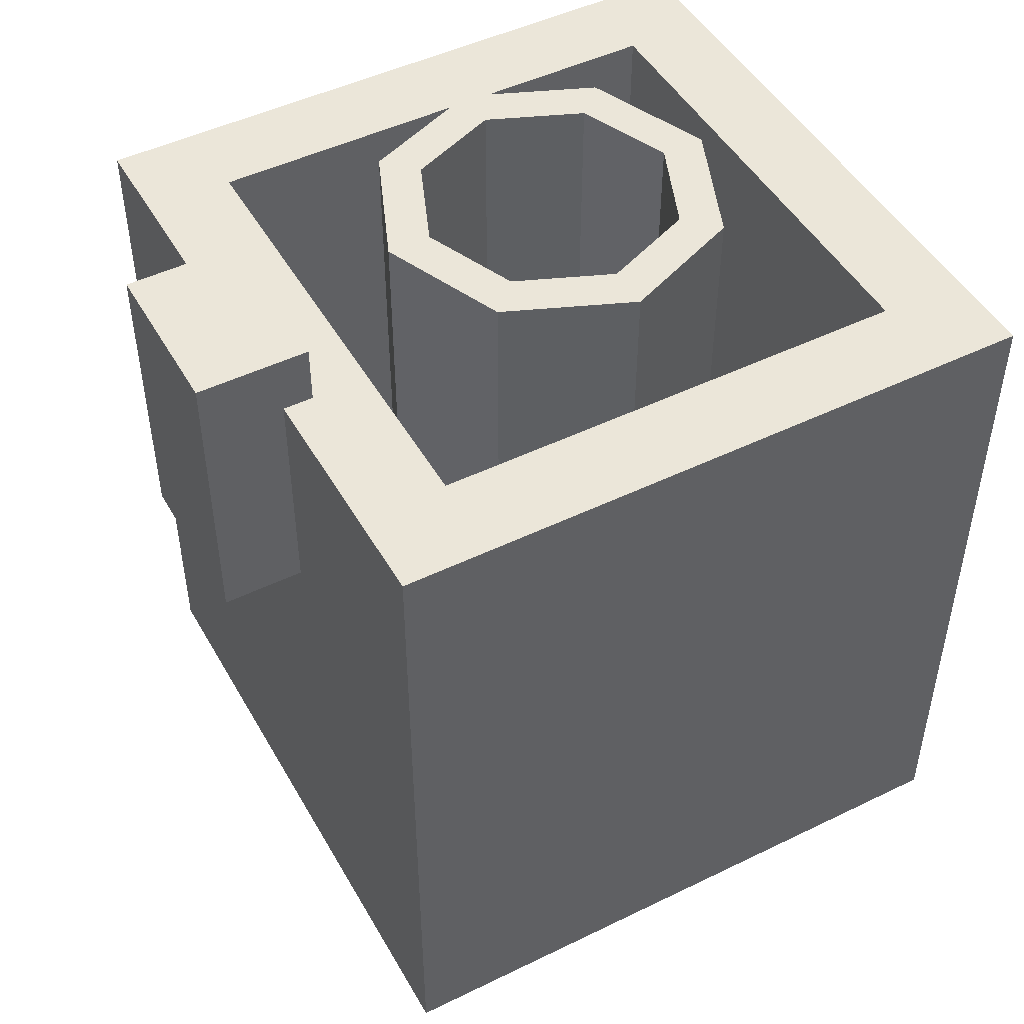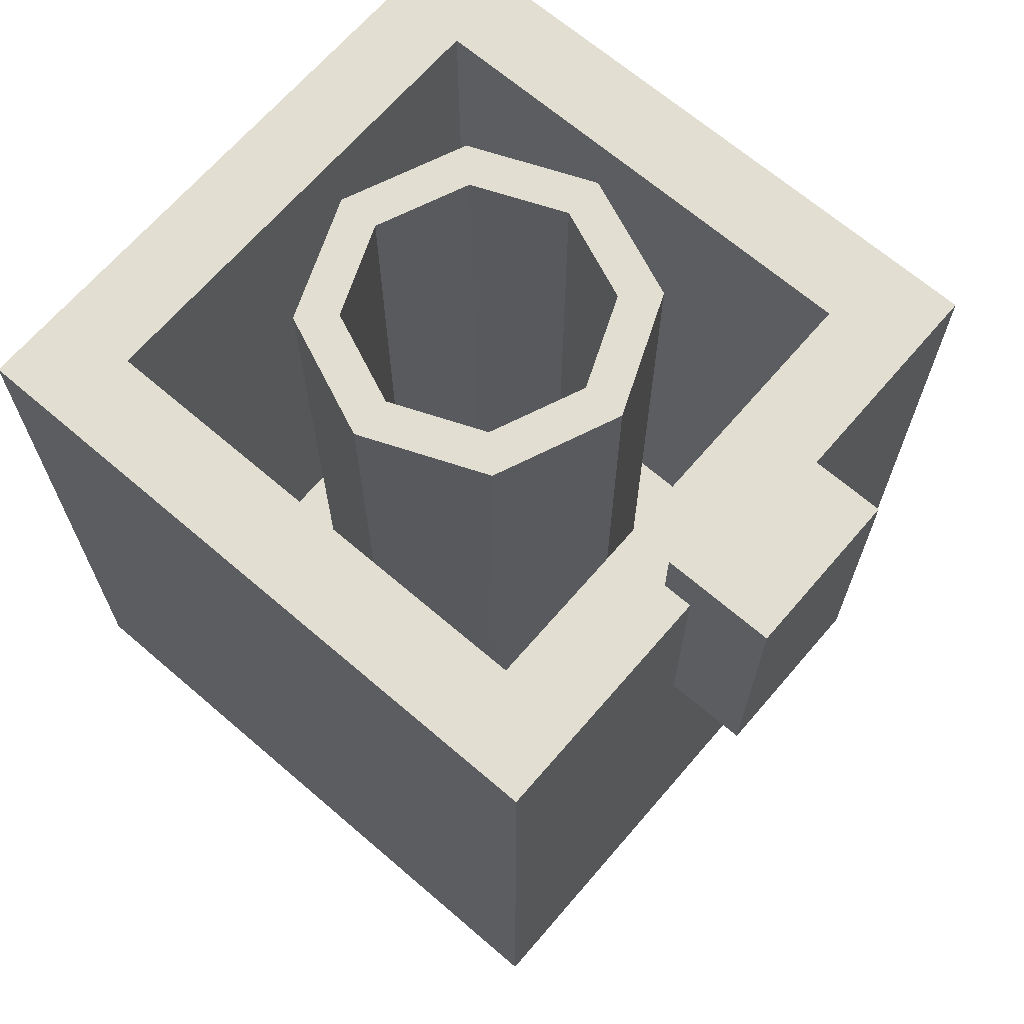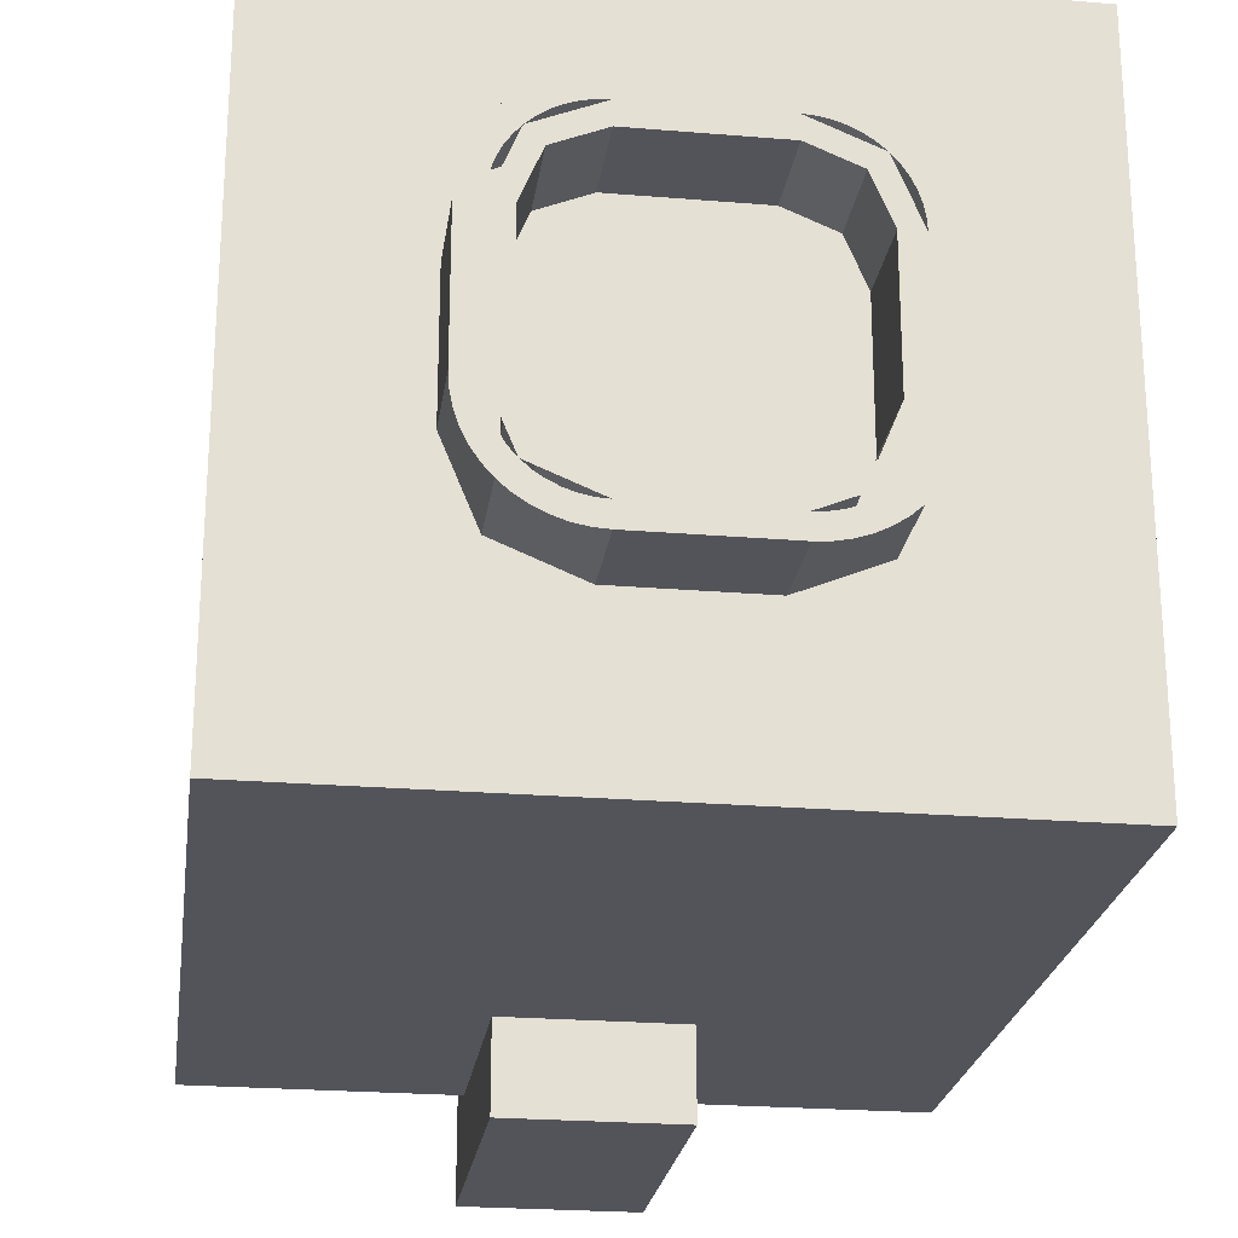
<metadata>
{"format":"obj","ext":"obj","renderer":"f3d","projection":"perspective","resolution":1024,"background":"white","views":[{"elev":48.1,"azim":-118.6,"up":"+Y"},{"elev":67.5,"azim":130.7,"up":"+Y"},{"elev":-23.8,"azim":-7.9,"up":"+Z"}]}
</metadata>
<code>
v -0.2121 1.825 0.2121
v -0.3 1.825 0
v -0.3 0.2 0
v -0.2121 0.2 0.2121
v 0 1.825 0.3
v -0.2121 1.825 0.2121
v -0.2121 0.2 0.2121
v 0 0.2 0.3
v 0.2121 1.825 0.2121
v 0 1.825 0.3
v 0 0.2 0.3
v 0.2121 0.2 0.2121
v 0.3 1.825 0
v 0.2121 1.825 0.2121
v 0.2121 0.2 0.2121
v 0.3 0.2 0
v 0.2121 1.825 -0.2121
v 0.3 1.825 0
v 0.3 0.2 0
v 0.2121 0.2 -0.2121
v 0 1.825 -0.3
v 0.2121 1.825 -0.2121
v 0.2121 0.2 -0.2121
v 0 0.2 -0.3
v -0.2121 1.825 -0.2121
v 0 1.825 -0.3
v 0 0.2 -0.3
v -0.2121 0.2 -0.2121
v -0.3 1.825 0
v -0.2121 1.825 -0.2121
v -0.2121 0.2 -0.2121
v -0.3 0.2 0
v -0.2828 1.825 0.2828
v -0.4 1.825 0
v -0.4 0.2 0
v -0.2828 0.2 0.2828
v 0 1.825 0.4
v -0.2828 1.825 0.2828
v -0.2828 0.2 0.2828
v 0 0.2 0.4
v 0.2828 1.825 0.2828
v 0 1.825 0.4
v 0 0.2 0.4
v 0.2828 0.2 0.2828
v 0.4 1.825 0
v 0.2828 1.825 0.2828
v 0.2828 0.2 0.2828
v 0.4 0.2 0
v 0.2828 1.825 -0.2828
v 0.4 1.825 0
v 0.4 0.2 0
v 0.2828 0.2 -0.2828
v 0 1.825 -0.4
v 0.2828 1.825 -0.2828
v 0.2828 0.2 -0.2828
v 0 0.2 -0.4
v -0.2828 1.825 -0.2828
v 0 1.825 -0.4
v 0 0.2 -0.4
v -0.2828 0.2 -0.2828
v -0.4 1.825 0
v -0.2828 1.825 -0.2828
v -0.2828 0.2 -0.2828
v -0.4 0.2 0
v -0.4 1.825 0
v -0.2828 1.825 0.2828
v -0.2121 1.825 0.2121
v -0.3 1.825 0
v -0.2828 1.825 0.2828
v 0 1.825 0.4
v 0 1.825 0.3
v -0.2121 1.825 0.2121
v 0 1.825 0.4
v 0.2828 1.825 0.2828
v 0.2121 1.825 0.2121
v 0 1.825 0.3
v 0.2828 1.825 0.2828
v 0.4 1.825 0
v 0.3 1.825 0
v 0.2121 1.825 0.2121
v 0.4 1.825 0
v 0.2828 1.825 -0.2828
v 0.2121 1.825 -0.2121
v 0.3 1.825 0
v 0.2828 1.825 -0.2828
v 0 1.825 -0.4
v 0 1.825 -0.3
v 0.2121 1.825 -0.2121
v 0 1.825 -0.4
v -0.2828 1.825 -0.2828
v -0.2121 1.825 -0.2121
v 0 1.825 -0.3
v -0.2828 1.825 -0.2828
v -0.4 1.825 0
v -0.3 1.825 0
v -0.2121 1.825 -0.2121
v 0.55 0.2 0.55
v 0.55 0.2 -0.55
v -0.55 0.2 -0.55
v -0.55 0.2 0.55
v 0.55 0.2 0.55
v 0.55 1.675 0.55
v 0.55 1.675 -0.55
v 0.55 0.2 -0.55
v -0.55 0.2 0.55
v -0.55 1.675 0.55
v 0.55 1.675 0.55
v 0.55 0.2 0.55
v -0.55 0.2 -0.55
v -0.55 1.675 -0.55
v -0.55 1.675 0.55
v -0.55 0.2 0.55
v 0.55 0.2 -0.55
v 0.55 1.675 -0.55
v -0.55 1.675 -0.55
v -0.55 0.2 -0.55
v 0.75 0 0.75
v 0.75 0 -0.75
v -0.75 0 -0.75
v -0.75 0 0.75
v 0.75 0 0.75
v -0.75 0 0.75
v -0.75 1.675 0.75
v 0.75 1.675 0.75
v -0.75 0 0.75
v -0.75 0 -0.75
v -0.75 1.675 -0.75
v -0.75 1.675 0.75
v 0.75 0 -0.75
v 0.75 0 0.75
v 0.75 1.675 0.75
v 0.75 1.675 -0.75
v -0.55 1.675 -0.55
v -0.75 1.675 -0.75
v -0.75 1.675 0.75
v -0.55 1.675 0.55
v 0.55 1.675 0.55
v -0.55 1.675 0.55
v -0.75 1.675 0.75
v 0.75 1.675 0.75
v -0.75 1.675 -0.75
v -0.55 1.675 -0.55
v 0.55 1.675 -0.55
v 0.75 1.675 -0.75
v 0.75 1.675 -0.75
v 0.55 1.675 -0.55
v 0.55 1.675 0.55
v 0.75 1.675 0.75
v -0.1875 1.137 -0.9375
v 0.1875 1.137 -0.9375
v 0.1875 1.137 -0.75
v -0.1875 1.137 -0.75
v -0.1875 1.137 -0.75
v -0.1875 1.675 -0.75
v -0.1875 1.812 -0.9375
v -0.1875 1.137 -0.9375
v -0.1875 1.812 -0.9375
v -0.1875 1.675 -0.75
v -0.1875 1.675 -0.6813
v -0.1875 1.812 -0.6813
v 0.1875 1.812 -0.6813
v 0.1875 1.812 -0.9375
v -0.1875 1.812 -0.9375
v -0.1875 1.812 -0.6813
v 0.1875 1.675 -0.6813
v 0.1875 1.812 -0.6813
v -0.1875 1.812 -0.6813
v -0.1875 1.675 -0.6813
v 0.1875 1.812 -0.9375
v 0.1875 1.812 -0.6813
v 0.1875 1.675 -0.6813
v 0.1875 1.675 -0.75
v 0.1875 1.812 -0.9375
v 0.1875 1.675 -0.75
v 0.1875 1.137 -0.75
v 0.1875 1.137 -0.9375
v 0.3268 0 0.3268
v 0.4 0 0.15
v 0.4 -0.2 0.15
v 0.3268 -0.2 0.3268
v 0.15 0 0.4
v 0.3268 0 0.3268
v 0.3268 -0.2 0.3268
v 0.15 -0.2 0.4
v -0.3268 0 0.3268
v -0.4 0 0.15
v -0.4 -0.2 0.15
v -0.3268 -0.2 0.3268
v -0.15 0 0.4
v -0.3268 0 0.3268
v -0.3268 -0.2 0.3268
v -0.15 -0.2 0.4
v -0.3268 0 -0.3268
v -0.4 0 -0.15
v -0.4 -0.2 -0.15
v -0.3268 -0.2 -0.3268
v -0.15 0 -0.4
v -0.3268 0 -0.3268
v -0.3268 -0.2 -0.3268
v -0.15 -0.2 -0.4
v 0.3268 0 -0.3268
v 0.4 0 -0.15
v 0.4 -0.2 -0.15
v 0.3268 -0.2 -0.3268
v 0.15 0 -0.4
v 0.3268 0 -0.3268
v 0.3268 -0.2 -0.3268
v 0.15 -0.2 -0.4
v 0.4 -0.2 0.15
v 0.3978 -0.2 0.1826
v 0.3483 -0.2 0.1761
v 0.35 -0.2 0.15
v 0.3978 -0.2 0.1826
v 0.3915 -0.2 0.2147
v 0.3432 -0.2 0.2018
v 0.3483 -0.2 0.1761
v 0.3915 -0.2 0.2147
v 0.381 -0.2 0.2457
v 0.3348 -0.2 0.2265
v 0.3432 -0.2 0.2018
v 0.381 -0.2 0.2457
v 0.3665 -0.2 0.275
v 0.3232 -0.2 0.25
v 0.3348 -0.2 0.2265
v 0.3665 -0.2 0.275
v 0.3483 -0.2 0.3022
v 0.3087 -0.2 0.2718
v 0.3232 -0.2 0.25
v 0.3483 -0.2 0.3022
v 0.3268 -0.2 0.3268
v 0.2914 -0.2 0.2914
v 0.3087 -0.2 0.2718
v 0.3268 -0.2 0.3268
v 0.3022 -0.2 0.3483
v 0.2718 -0.2 0.3087
v 0.2914 -0.2 0.2914
v 0.3022 -0.2 0.3483
v 0.275 -0.2 0.3665
v 0.25 -0.2 0.3232
v 0.2718 -0.2 0.3087
v 0.275 -0.2 0.3665
v 0.2457 -0.2 0.381
v 0.2265 -0.2 0.3348
v 0.25 -0.2 0.3232
v 0.2457 -0.2 0.381
v 0.2147 -0.2 0.3915
v 0.2018 -0.2 0.3432
v 0.2265 -0.2 0.3348
v 0.2147 -0.2 0.3915
v 0.1826 -0.2 0.3978
v 0.1761 -0.2 0.3483
v 0.2018 -0.2 0.3432
v 0.1826 -0.2 0.3978
v 0.15 -0.2 0.4
v 0.15 -0.2 0.35
v 0.1761 -0.2 0.3483
v -0.4 -0.2 0.15
v -0.3978 -0.2 0.1826
v -0.3483 -0.2 0.1761
v -0.35 -0.2 0.15
v -0.3978 -0.2 0.1826
v -0.3915 -0.2 0.2147
v -0.3432 -0.2 0.2018
v -0.3483 -0.2 0.1761
v -0.3915 -0.2 0.2147
v -0.381 -0.2 0.2457
v -0.3348 -0.2 0.2265
v -0.3432 -0.2 0.2018
v -0.381 -0.2 0.2457
v -0.3665 -0.2 0.275
v -0.3232 -0.2 0.25
v -0.3348 -0.2 0.2265
v -0.3665 -0.2 0.275
v -0.3483 -0.2 0.3022
v -0.3087 -0.2 0.2718
v -0.3232 -0.2 0.25
v -0.3483 -0.2 0.3022
v -0.3268 -0.2 0.3268
v -0.2914 -0.2 0.2914
v -0.3087 -0.2 0.2718
v -0.3268 -0.2 0.3268
v -0.3022 -0.2 0.3483
v -0.2718 -0.2 0.3087
v -0.2914 -0.2 0.2914
v -0.3022 -0.2 0.3483
v -0.275 -0.2 0.3665
v -0.25 -0.2 0.3232
v -0.2718 -0.2 0.3087
v -0.275 -0.2 0.3665
v -0.2457 -0.2 0.381
v -0.2265 -0.2 0.3348
v -0.25 -0.2 0.3232
v -0.2457 -0.2 0.381
v -0.2147 -0.2 0.3915
v -0.2018 -0.2 0.3432
v -0.2265 -0.2 0.3348
v -0.2147 -0.2 0.3915
v -0.1826 -0.2 0.3978
v -0.1761 -0.2 0.3483
v -0.2018 -0.2 0.3432
v -0.1826 -0.2 0.3978
v -0.15 -0.2 0.4
v -0.15 -0.2 0.35
v -0.1761 -0.2 0.3483
v -0.4 -0.2 -0.15
v -0.3978 -0.2 -0.1826
v -0.3483 -0.2 -0.1761
v -0.35 -0.2 -0.15
v -0.3978 -0.2 -0.1826
v -0.3915 -0.2 -0.2147
v -0.3432 -0.2 -0.2018
v -0.3483 -0.2 -0.1761
v -0.3915 -0.2 -0.2147
v -0.381 -0.2 -0.2457
v -0.3348 -0.2 -0.2265
v -0.3432 -0.2 -0.2018
v -0.381 -0.2 -0.2457
v -0.3665 -0.2 -0.275
v -0.3232 -0.2 -0.25
v -0.3348 -0.2 -0.2265
v -0.3665 -0.2 -0.275
v -0.3483 -0.2 -0.3022
v -0.3087 -0.2 -0.2718
v -0.3232 -0.2 -0.25
v -0.3483 -0.2 -0.3022
v -0.3268 -0.2 -0.3268
v -0.2914 -0.2 -0.2914
v -0.3087 -0.2 -0.2718
v -0.3268 -0.2 -0.3268
v -0.3022 -0.2 -0.3483
v -0.2718 -0.2 -0.3087
v -0.2914 -0.2 -0.2914
v -0.3022 -0.2 -0.3483
v -0.275 -0.2 -0.3665
v -0.25 -0.2 -0.3232
v -0.2718 -0.2 -0.3087
v -0.275 -0.2 -0.3665
v -0.2457 -0.2 -0.381
v -0.2265 -0.2 -0.3348
v -0.25 -0.2 -0.3232
v -0.2457 -0.2 -0.381
v -0.2147 -0.2 -0.3915
v -0.2018 -0.2 -0.3432
v -0.2265 -0.2 -0.3348
v -0.2147 -0.2 -0.3915
v -0.1826 -0.2 -0.3978
v -0.1761 -0.2 -0.3483
v -0.2018 -0.2 -0.3432
v -0.1826 -0.2 -0.3978
v -0.15 -0.2 -0.4
v -0.15 -0.2 -0.35
v -0.1761 -0.2 -0.3483
v 0.4 -0.2 -0.15
v 0.3978 -0.2 -0.1826
v 0.3483 -0.2 -0.1761
v 0.35 -0.2 -0.15
v 0.3978 -0.2 -0.1826
v 0.3915 -0.2 -0.2147
v 0.3432 -0.2 -0.2018
v 0.3483 -0.2 -0.1761
v 0.3915 -0.2 -0.2147
v 0.381 -0.2 -0.2457
v 0.3348 -0.2 -0.2265
v 0.3432 -0.2 -0.2018
v 0.381 -0.2 -0.2457
v 0.3665 -0.2 -0.275
v 0.3232 -0.2 -0.25
v 0.3348 -0.2 -0.2265
v 0.3665 -0.2 -0.275
v 0.3483 -0.2 -0.3022
v 0.3087 -0.2 -0.2718
v 0.3232 -0.2 -0.25
v 0.3483 -0.2 -0.3022
v 0.3268 -0.2 -0.3268
v 0.2914 -0.2 -0.2914
v 0.3087 -0.2 -0.2718
v 0.3268 -0.2 -0.3268
v 0.3022 -0.2 -0.3483
v 0.2718 -0.2 -0.3087
v 0.2914 -0.2 -0.2914
v 0.3022 -0.2 -0.3483
v 0.275 -0.2 -0.3665
v 0.25 -0.2 -0.3232
v 0.2718 -0.2 -0.3087
v 0.275 -0.2 -0.3665
v 0.2457 -0.2 -0.381
v 0.2265 -0.2 -0.3348
v 0.25 -0.2 -0.3232
v 0.2457 -0.2 -0.381
v 0.2147 -0.2 -0.3915
v 0.2018 -0.2 -0.3432
v 0.2265 -0.2 -0.3348
v 0.2147 -0.2 -0.3915
v 0.1826 -0.2 -0.3978
v 0.1761 -0.2 -0.3483
v 0.2018 -0.2 -0.3432
v 0.1826 -0.2 -0.3978
v 0.15 -0.2 -0.4
v 0.15 -0.2 -0.35
v 0.1761 -0.2 -0.3483
v 0.35 -0.2 0.15
v 0.2914 -0.2 0.2914
v 0.2561 -0.2 0.2561
v 0.3 -0.2 0.15
v 0.2914 -0.2 0.2914
v 0.15 -0.2 0.35
v 0.15 -0.2 0.3
v 0.2561 -0.2 0.2561
v -0.35 -0.2 0.15
v -0.2914 -0.2 0.2914
v -0.2561 -0.2 0.2561
v -0.3 -0.2 0.15
v -0.2914 -0.2 0.2914
v -0.15 -0.2 0.35
v -0.15 -0.2 0.3
v -0.2561 -0.2 0.2561
v -0.35 -0.2 -0.15
v -0.2914 -0.2 -0.2914
v -0.2561 -0.2 -0.2561
v -0.3 -0.2 -0.15
v -0.2914 -0.2 -0.2914
v -0.15 -0.2 -0.35
v -0.15 -0.2 -0.3
v -0.2561 -0.2 -0.2561
v 0.35 -0.2 -0.15
v 0.2914 -0.2 -0.2914
v 0.2561 -0.2 -0.2561
v 0.3 -0.2 -0.15
v 0.2914 -0.2 -0.2914
v 0.15 -0.2 -0.35
v 0.15 -0.2 -0.3
v 0.2561 -0.2 -0.2561
v 0.2561 0 0.2561
v 0.3 0 0.15
v 0.3 -0.2 0.15
v 0.2561 -0.2 0.2561
v 0.15 0 0.3
v 0.2561 0 0.2561
v 0.2561 -0.2 0.2561
v 0.15 -0.2 0.3
v -0.2561 0 0.2561
v -0.3 0 0.15
v -0.3 -0.2 0.15
v -0.2561 -0.2 0.2561
v -0.15 0 0.3
v -0.2561 0 0.2561
v -0.2561 -0.2 0.2561
v -0.15 -0.2 0.3
v -0.2561 0 -0.2561
v -0.3 0 -0.15
v -0.3 -0.2 -0.15
v -0.2561 -0.2 -0.2561
v -0.15 0 -0.3
v -0.2561 0 -0.2561
v -0.2561 -0.2 -0.2561
v -0.15 -0.2 -0.3
v 0.2561 0 -0.2561
v 0.3 0 -0.15
v 0.3 -0.2 -0.15
v 0.2561 -0.2 -0.2561
v 0.15 0 -0.3
v 0.2561 0 -0.2561
v 0.2561 -0.2 -0.2561
v 0.15 -0.2 -0.3
v 0.3 -0.2 0.15
v 0.3 -0.2 -0.15
v 0.4 -0.2 -0.15
v 0.4 -0.2 0.15
v 0.4 -0.2 -0.15
v 0.4 0 -0.15
v 0.4 0 0.15
v 0.4 -0.2 0.15
v 0.3 -0.2 0.15
v 0.3 0 0.15
v 0.3 0 -0.15
v 0.3 -0.2 -0.15
v 0.15 -0.2 0.3
v -0.15 -0.2 0.3
v -0.15 -0.2 0.4
v 0.15 -0.2 0.4
v -0.15 -0.2 0.4
v -0.15 0 0.4
v 0.15 0 0.4
v 0.15 -0.2 0.4
v 0.15 -0.2 0.3
v 0.15 0 0.3
v -0.15 0 0.3
v -0.15 -0.2 0.3
v -0.4 -0.2 0.15
v -0.4 -0.2 -0.15
v -0.3 -0.2 -0.15
v -0.3 -0.2 0.15
v -0.3 -0.2 -0.15
v -0.3 0 -0.15
v -0.3 0 0.15
v -0.3 -0.2 0.15
v -0.4 -0.2 0.15
v -0.4 0 0.15
v -0.4 0 -0.15
v -0.4 -0.2 -0.15
v 0.15 -0.2 -0.4
v -0.15 -0.2 -0.4
v -0.15 -0.2 -0.3
v 0.15 -0.2 -0.3
v -0.15 -0.2 -0.3
v -0.15 0 -0.3
v 0.15 0 -0.3
v 0.15 -0.2 -0.3
v 0.15 -0.2 -0.4
v 0.15 0 -0.4
v -0.15 0 -0.4
v -0.15 -0.2 -0.4
v 0.75 0 -0.75
v -0.75 0 -0.75
v -0.75 1.675 -0.75
v 0.75 1.675 -0.75
v 0.1875 1.137 -0.9375
v -0.1875 1.137 -0.9375
v -0.1875 1.812 -0.9375
v 0.1875 1.812 -0.9375
g mesh8073131
f 1 3 2
f 3 1 4
f 5 7 6
f 7 5 8
f 9 11 10
f 11 9 12
f 13 15 14
f 15 13 16
f 17 19 18
f 19 17 20
f 21 23 22
f 23 21 24
f 25 27 26
f 27 25 28
f 29 31 30
f 31 29 32
g mesh8073133
f 33 34 35
f 35 36 33
f 37 38 39
f 39 40 37
f 41 42 43
f 43 44 41
f 45 46 47
f 47 48 45
f 49 50 51
f 51 52 49
f 53 54 55
f 55 56 53
f 57 58 59
f 59 60 57
f 61 62 63
f 63 64 61
g mesh8073135
f 65 66 67
f 67 68 65
f 69 70 71
f 71 72 69
f 73 74 75
f 75 76 73
f 77 78 79
f 79 80 77
f 81 82 83
f 83 84 81
f 85 86 87
f 87 88 85
f 89 90 91
f 91 92 89
f 93 94 95
f 95 96 93
g mesh8073138
f 97 98 99
f 99 100 97
f 101 102 103
f 103 104 101
f 105 106 107
f 107 108 105
f 109 110 111
f 111 112 109
f 113 114 115
f 115 116 113
g mesh8073140
f 117 119 118
f 119 117 120
f 121 123 122
f 123 121 124
f 125 127 126
f 127 125 128
f 129 131 130
f 131 129 132
f 133 134 135
f 135 136 133
f 137 138 139
f 139 140 137
f 141 142 143
f 143 144 141
f 145 146 147
f 147 148 145
g mesh8073142
f 149 150 151
f 151 152 149
f 153 154 155
f 155 156 153
f 157 158 159
f 159 160 157
g mesh8073144
f 161 162 163
f 163 164 161
g mesh8073146
f 165 166 167
f 167 168 165
f 169 170 171
f 171 172 169
f 173 174 175
f 175 176 173
g mesh8073151
f 177 179 178
f 179 177 180
f 181 183 182
f 183 181 184
g mesh8073157
f 185 186 187
f 187 188 185
f 189 190 191
f 191 192 189
g mesh8073163
f 193 195 194
f 195 193 196
f 197 199 198
f 199 197 200
g mesh8073169
f 201 202 203
f 203 204 201
f 205 206 207
f 207 208 205
g mesh8073173
f 209 210 211
f 211 212 209
f 213 214 215
f 215 216 213
f 217 218 219
f 219 220 217
f 221 222 223
f 223 224 221
f 225 226 227
f 227 228 225
f 229 230 231
f 231 232 229
f 233 234 235
f 235 236 233
f 237 238 239
f 239 240 237
f 241 242 243
f 243 244 241
f 245 246 247
f 247 248 245
f 249 250 251
f 251 252 249
f 253 254 255
f 255 256 253
g mesh8073175
f 257 259 258
f 259 257 260
f 261 263 262
f 263 261 264
f 265 267 266
f 267 265 268
f 269 271 270
f 271 269 272
f 273 275 274
f 275 273 276
f 277 279 278
f 279 277 280
f 281 283 282
f 283 281 284
f 285 287 286
f 287 285 288
f 289 291 290
f 291 289 292
f 293 295 294
f 295 293 296
f 297 299 298
f 299 297 300
f 301 303 302
f 303 301 304
g mesh8073177
f 305 306 307
f 307 308 305
f 309 310 311
f 311 312 309
f 313 314 315
f 315 316 313
f 317 318 319
f 319 320 317
f 321 322 323
f 323 324 321
f 325 326 327
f 327 328 325
f 329 330 331
f 331 332 329
f 333 334 335
f 335 336 333
f 337 338 339
f 339 340 337
f 341 342 343
f 343 344 341
f 345 346 347
f 347 348 345
f 349 350 351
f 351 352 349
g mesh8073179
f 353 355 354
f 355 353 356
f 357 359 358
f 359 357 360
f 361 363 362
f 363 361 364
f 365 367 366
f 367 365 368
f 369 371 370
f 371 369 372
f 373 375 374
f 375 373 376
f 377 379 378
f 379 377 380
f 381 383 382
f 383 381 384
f 385 387 386
f 387 385 388
f 389 391 390
f 391 389 392
f 393 395 394
f 395 393 396
f 397 399 398
f 399 397 400
g mesh8073181
f 401 402 403
f 403 404 401
f 405 406 407
f 407 408 405
g mesh8073183
f 409 411 410
f 411 409 412
f 413 415 414
f 415 413 416
g mesh8073185
f 417 418 419
f 419 420 417
f 421 422 423
f 423 424 421
g mesh8073187
f 425 427 426
f 427 425 428
f 429 431 430
f 431 429 432
g mesh8073191
f 433 434 435
f 435 436 433
f 437 438 439
f 439 440 437
g mesh8073197
f 441 443 442
f 443 441 444
f 445 447 446
f 447 445 448
g mesh8073203
f 449 450 451
f 451 452 449
f 453 454 455
f 455 456 453
g mesh8073209
f 457 459 458
f 459 457 460
f 461 463 462
f 463 461 464
g mesh8073213
f 465 466 467
f 467 468 465
f 469 470 471
f 471 472 469
f 473 474 475
f 475 476 473
g mesh8073215
f 477 479 478
f 479 477 480
f 481 483 482
f 483 481 484
f 485 487 486
f 487 485 488
g mesh8073217
f 489 490 491
f 491 492 489
f 493 494 495
f 495 496 493
f 497 498 499
f 499 500 497
g mesh8073219
f 501 503 502
f 503 501 504
f 505 507 506
f 507 505 508
f 509 511 510
f 511 509 512
f 513 514 515
f 515 516 513
f 517 518 519
f 519 520 517

</code>
